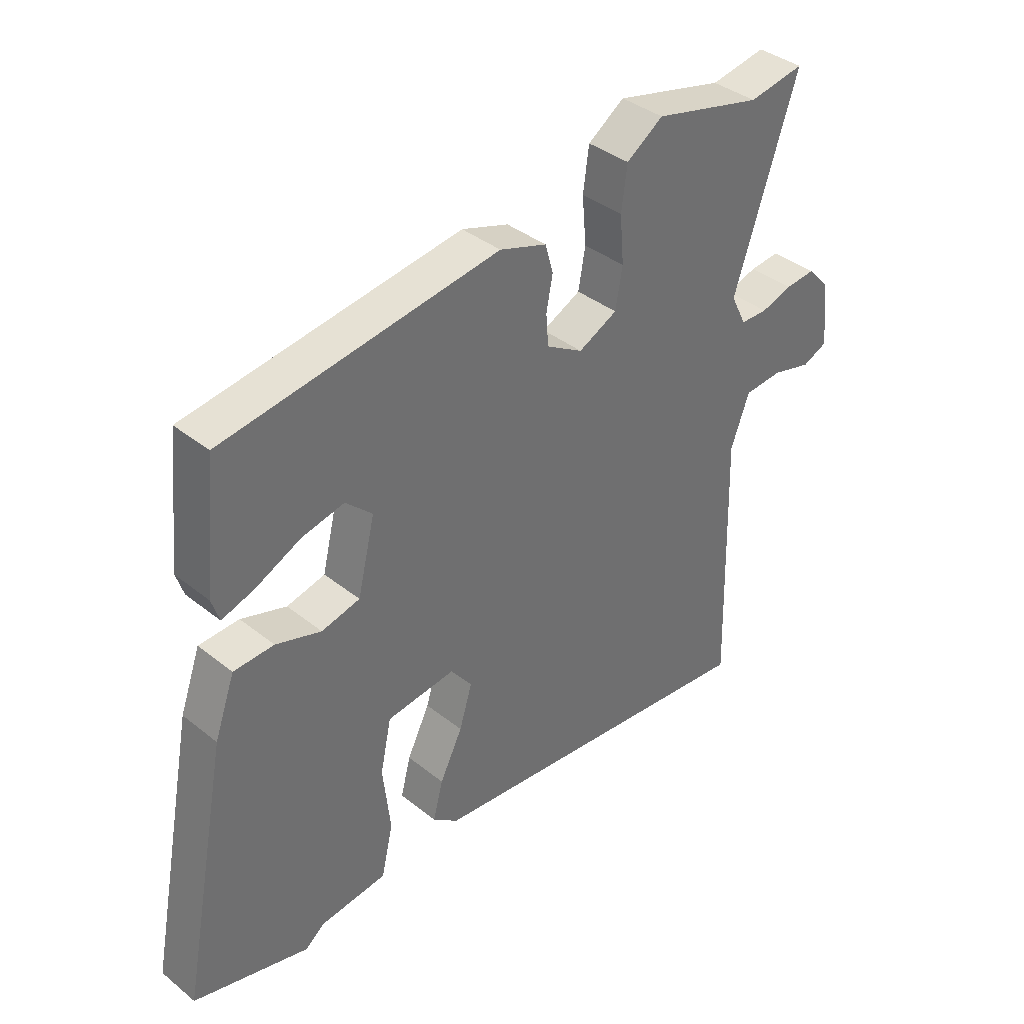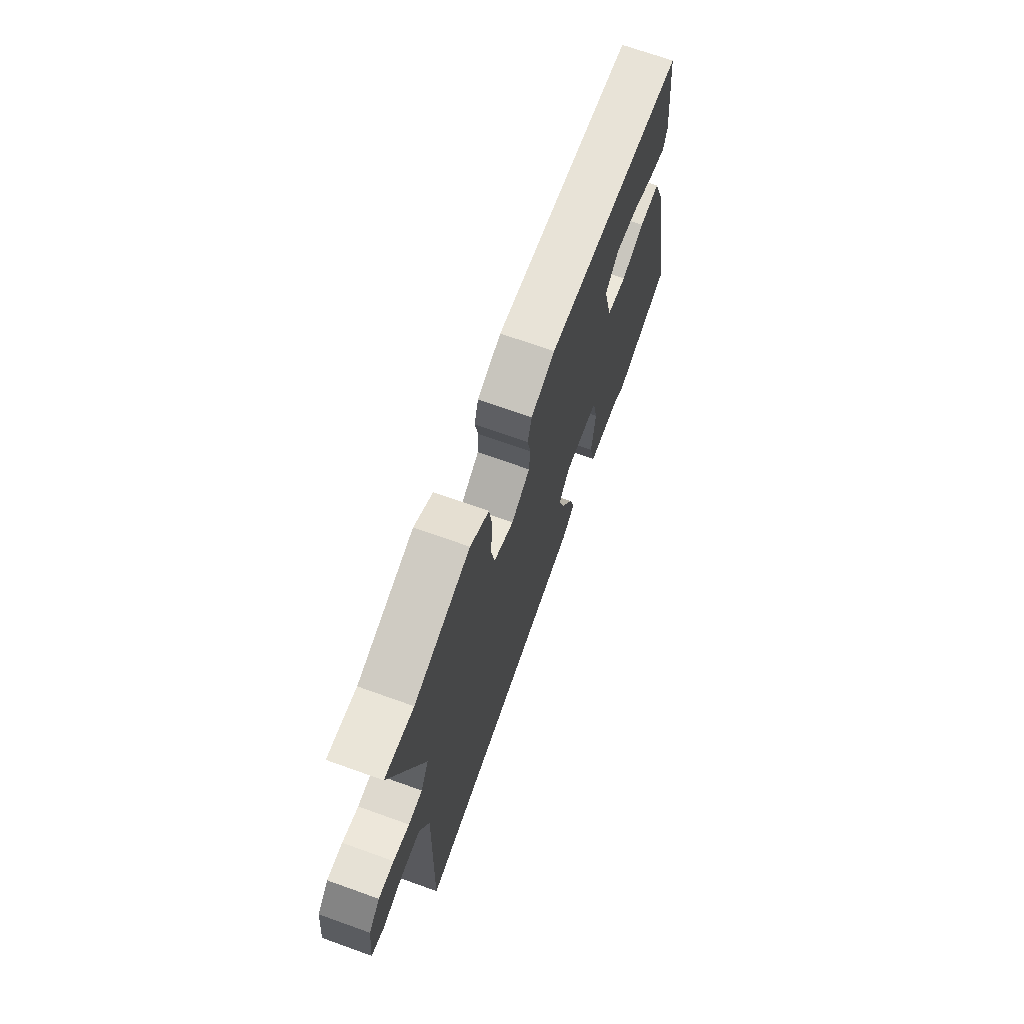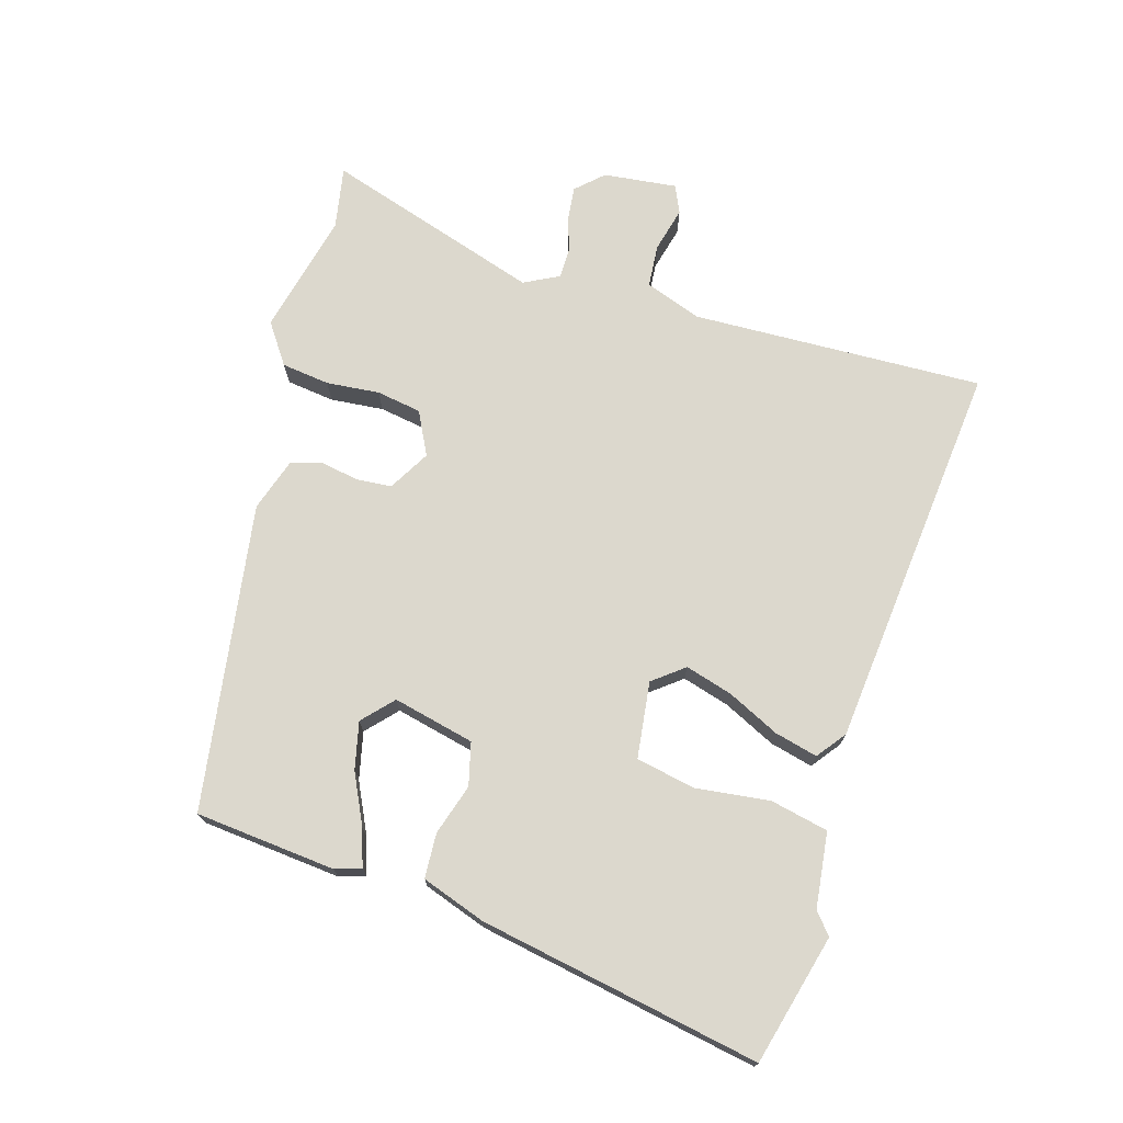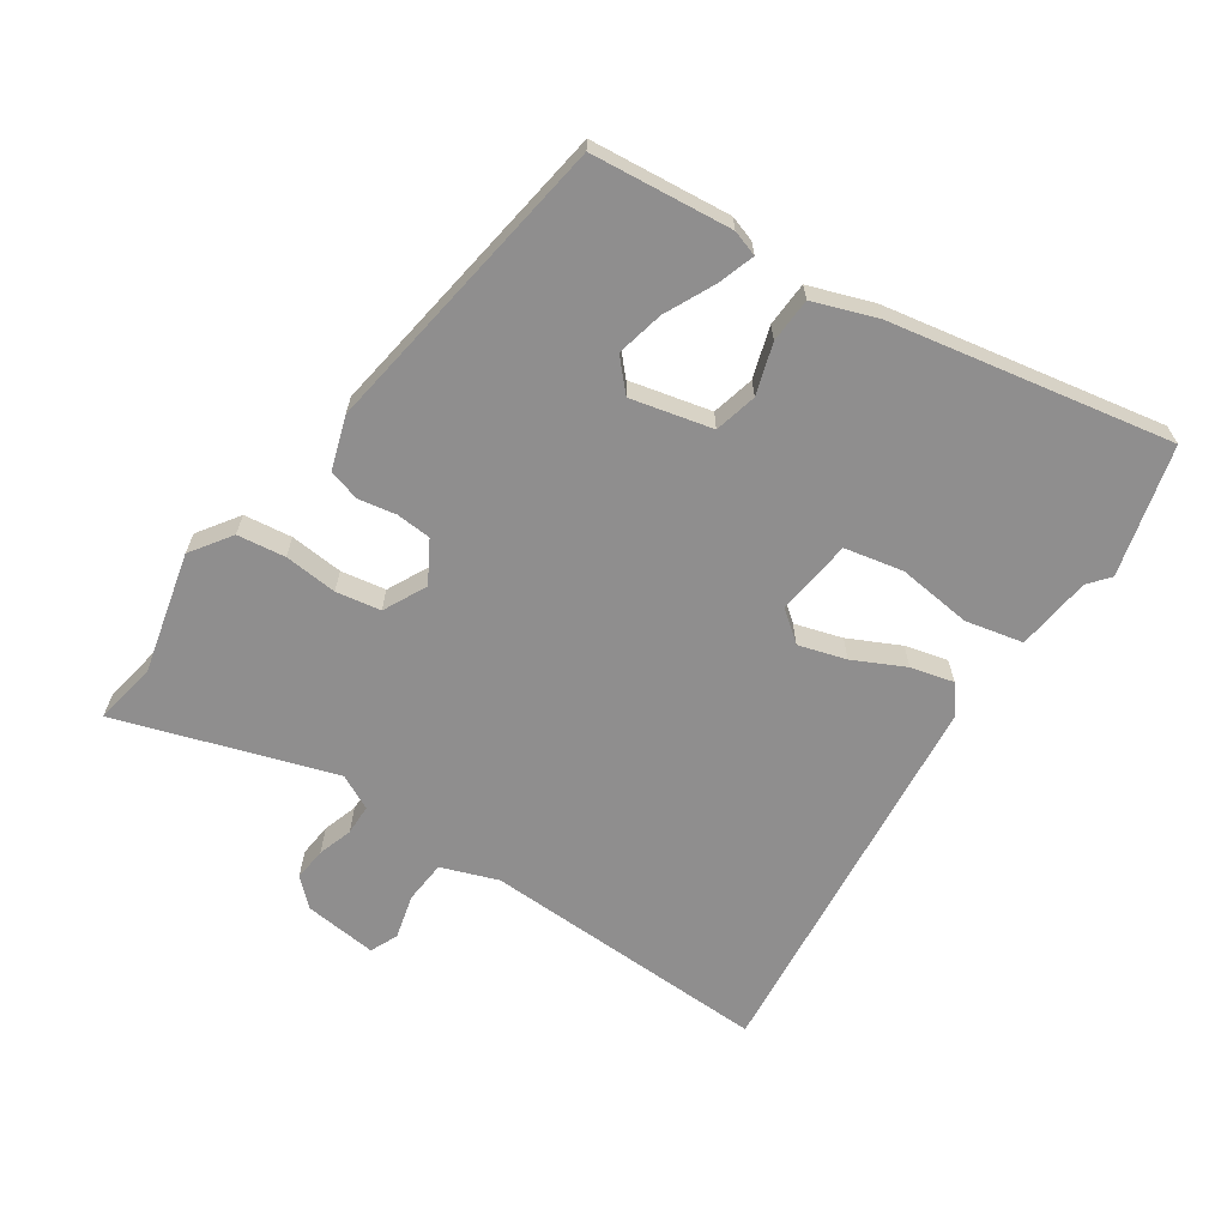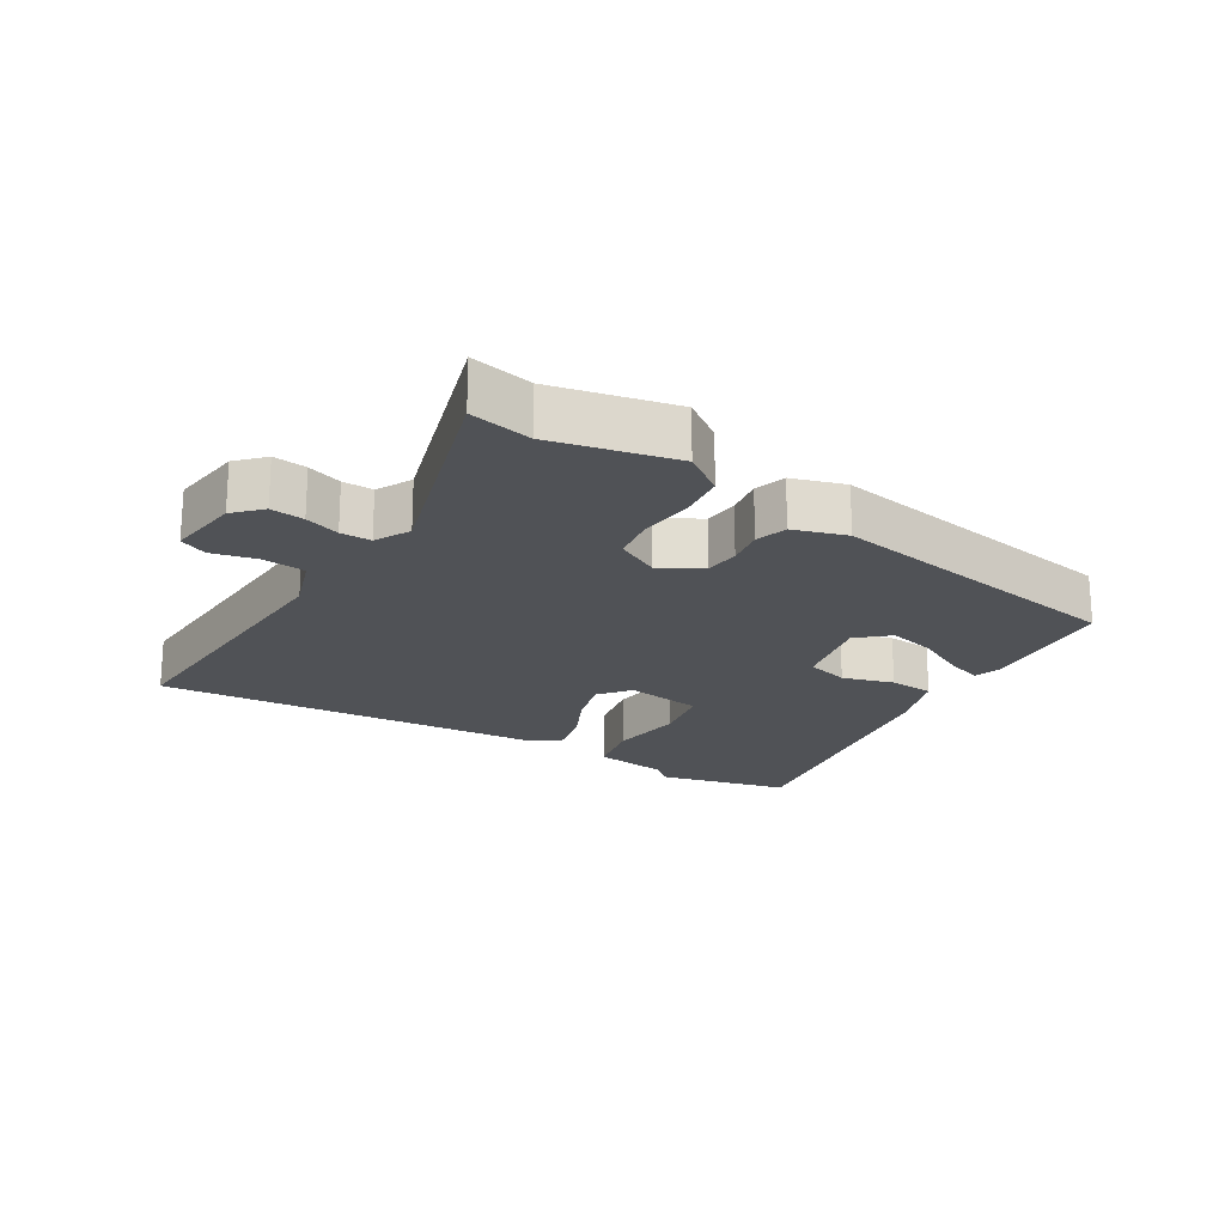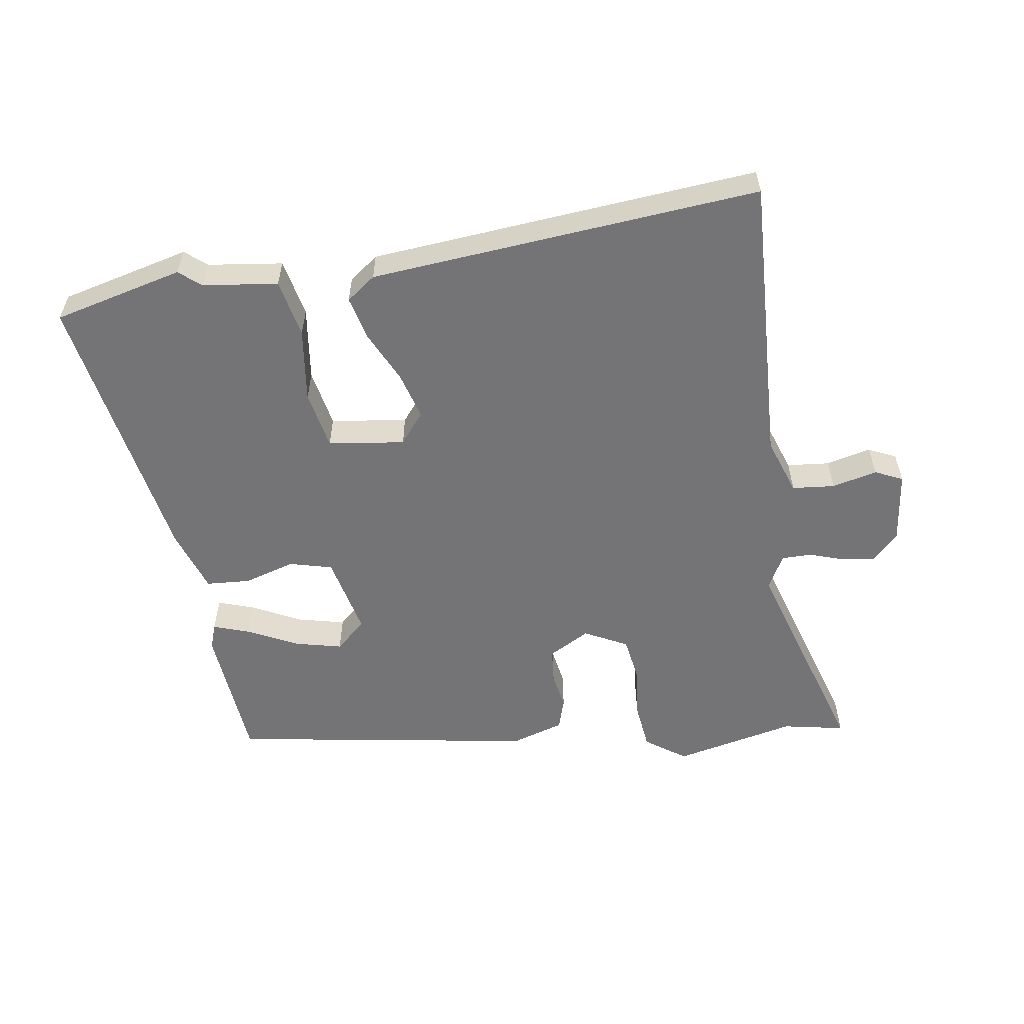
<metadata>
{"format":"obj","ext":"obj","renderer":"f3d","projection":"perspective","resolution":1024,"background":"white","views":[{"elev":38.0,"azim":135.4,"up":"+Z"},{"elev":70.2,"azim":-70.3,"up":"+Z"},{"elev":72.6,"azim":106.1,"up":"+Y"},{"elev":-65.0,"azim":55.8,"up":"+Y"},{"elev":-20.7,"azim":-32.8,"up":"+Y"},{"elev":-56.3,"azim":-172.4,"up":"+Y"}]}
</metadata>
<code>
v 0.587 0.07 -0.477
v 0.388 0.07 -0.53
v 0.355 0.07 -0.503
v 0.239 0.07 -0.49
v 0.219 0.07 -0.401
v 0.232 0.07 -0.286
v 0.213 0.07 -0.196
v 0.095 0.07 -0.182
v 0.058 0.07 -0.23
v 0.08 0.07 -0.303
v 0.119 0.07 -0.382
v 0.136 0.07 -0.448
v 0.092 0.07 -0.482
v -0.507 0.07 -0.546
v -0.495 0.07 -0.097
v -0.527 0.07 -0.01
v -0.593 0.07 -0.005
v -0.662 0.07 -0.023
v -0.705 0.07 -0.004
v -0.693 0.07 0.109
v -0.655 0.07 0.15
v -0.603 0.07 0.145
v -0.549 0.07 0.128
v -0.502 0.07 0.129
v -0.475 0.07 0.183
v -0.584 0.07 0.515
v -0.488 0.07 0.498
v -0.3 0.07 0.544
v -0.237 0.07 0.501
v -0.227 0.07 0.427
v -0.234 0.07 0.345
v -0.222 0.07 0.276
v -0.155 0.07 0.243
v -0.092 0.07 0.28
v -0.088 0.07 0.334
v -0.099 0.07 0.392
v -0.085 0.07 0.441
v -0.004 0.07 0.468
v 0.47 0.07 0.4
v 0.492 0.07 0.184
v 0.479 0.07 0.144
v 0.423 0.07 0.162
v 0.345 0.07 0.199
v 0.272 0.07 0.215
v 0.226 0.07 0.172
v 0.256 0.07 0.047
v 0.322 0.07 0.031
v 0.4 0.07 0.056
v 0.469 0.07 0.053
v 0.504 0.07 -0.045
v 0.587 0 -0.477
v 0.388 0 -0.53
v 0.355 0 -0.503
v 0.239 0 -0.49
v 0.219 0 -0.401
v 0.232 0 -0.286
v 0.213 0 -0.196
v 0.095 0 -0.182
v 0.058 0 -0.23
v 0.08 0 -0.303
v 0.119 0 -0.382
v 0.136 0 -0.448
v 0.092 0 -0.482
v -0.507 0 -0.546
v -0.495 0 -0.097
v -0.527 0 -0.01
v -0.593 0 -0.005
v -0.662 0 -0.023
v -0.705 0 -0.004
v -0.693 0 0.109
v -0.655 0 0.15
v -0.603 0 0.145
v -0.549 0 0.128
v -0.502 0 0.129
v -0.475 0 0.183
v -0.584 0 0.515
v -0.488 0 0.498
v -0.3 0 0.544
v -0.237 0 0.501
v -0.227 0 0.427
v -0.234 0 0.345
v -0.222 0 0.276
v -0.155 0 0.243
v -0.092 0 0.28
v -0.088 0 0.334
v -0.099 0 0.392
v -0.085 0 0.441
v -0.004 0 0.468
v 0.47 0 0.4
v 0.492 0 0.184
v 0.479 0 0.144
v 0.423 0 0.162
v 0.345 0 0.199
v 0.272 0 0.215
v 0.226 0 0.172
v 0.256 0 0.047
v 0.322 0 0.031
v 0.4 0 0.056
v 0.469 0 0.053
v 0.504 0 -0.045
f 1 2 3
f 50 1 3
f 49 50 3
f 48 49 3
f 47 48 3
f 46 47 3 4
f 45 46 4
f 41 42 43
f 40 41 43
f 39 40 43
f 38 39 43
f 37 38 43
f 37 43 44
f 36 37 44
f 35 36 44
f 34 35 44 45
f 29 30 31
f 28 29 31
f 27 28 31
f 27 31 32
f 26 27 32
f 25 26 32
f 24 25 32 33
f 21 22 23
f 20 21 23
f 19 20 23
f 18 19 23
f 17 18 23
f 16 17 23 24
f 15 16 24 33
f 13 14 15
f 12 13 15
f 11 12 15
f 10 11 15
f 9 10 15 33
f 4 5 6
f 45 4 6
f 45 6 7
f 33 34 45
f 9 33 45
f 8 9 45
f 7 8 45
f 53 52 51
f 53 51 100
f 53 100 99
f 53 99 98
f 53 98 97
f 54 53 97 96
f 54 96 95
f 93 92 91
f 93 91 90
f 93 90 89
f 93 89 88
f 93 88 87
f 94 93 87
f 94 87 86
f 94 86 85
f 95 94 85 84
f 81 80 79
f 81 79 78
f 81 78 77
f 82 81 77
f 82 77 76
f 82 76 75
f 83 82 75 74
f 73 72 71
f 73 71 70
f 73 70 69
f 73 69 68
f 73 68 67
f 74 73 67 66
f 83 74 66 65
f 65 64 63
f 65 63 62
f 65 62 61
f 65 61 60
f 83 65 60 59
f 56 55 54
f 56 54 95
f 57 56 95
f 95 84 83
f 95 83 59
f 95 59 58
f 95 58 57
f 1 51 52 2
f 2 52 53 3
f 3 53 54 4
f 4 54 55 5
f 5 55 56 6
f 6 56 57 7
f 7 57 58 8
f 8 58 59 9
f 9 59 60 10
f 10 60 61 11
f 11 61 62 12
f 12 62 63 13
f 13 63 64 14
f 14 64 65 15
f 15 65 66 16
f 16 66 67 17
f 17 67 68 18
f 18 68 69 19
f 19 69 70 20
f 20 70 71 21
f 21 71 72 22
f 22 72 73 23
f 23 73 74 24
f 24 74 75 25
f 25 75 76 26
f 26 76 77 27
f 27 77 78 28
f 28 78 79 29
f 29 79 80 30
f 30 80 81 31
f 31 81 82 32
f 32 82 83 33
f 33 83 84 34
f 34 84 85 35
f 35 85 86 36
f 36 86 87 37
f 37 87 88 38
f 38 88 89 39
f 39 89 90 40
f 40 90 91 41
f 41 91 92 42
f 42 92 93 43
f 43 93 94 44
f 44 94 95 45
f 45 95 96 46
f 46 96 97 47
f 47 97 98 48
f 48 98 99 49
f 49 99 100 50
f 50 100 51 1

</code>
